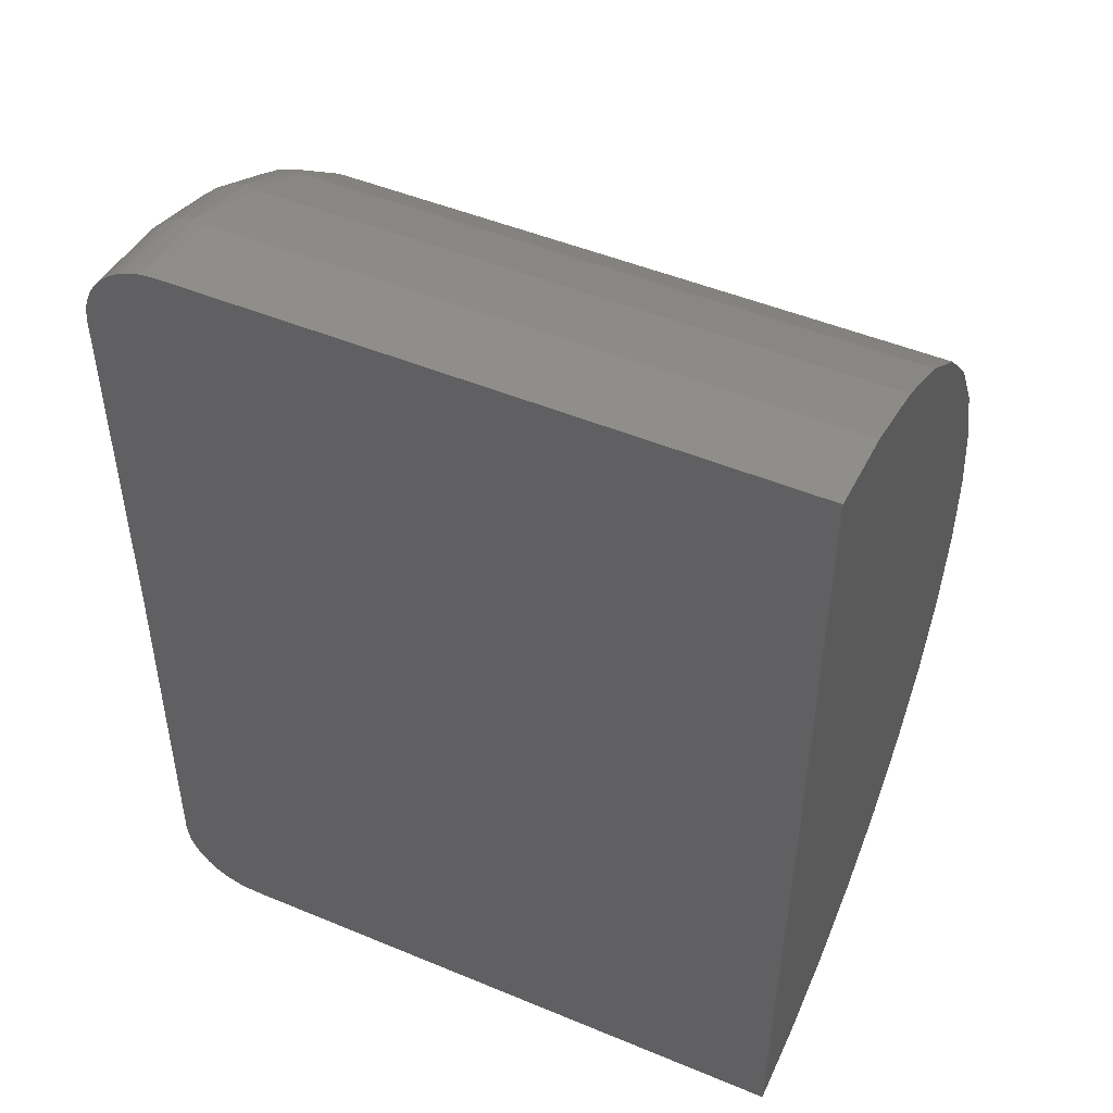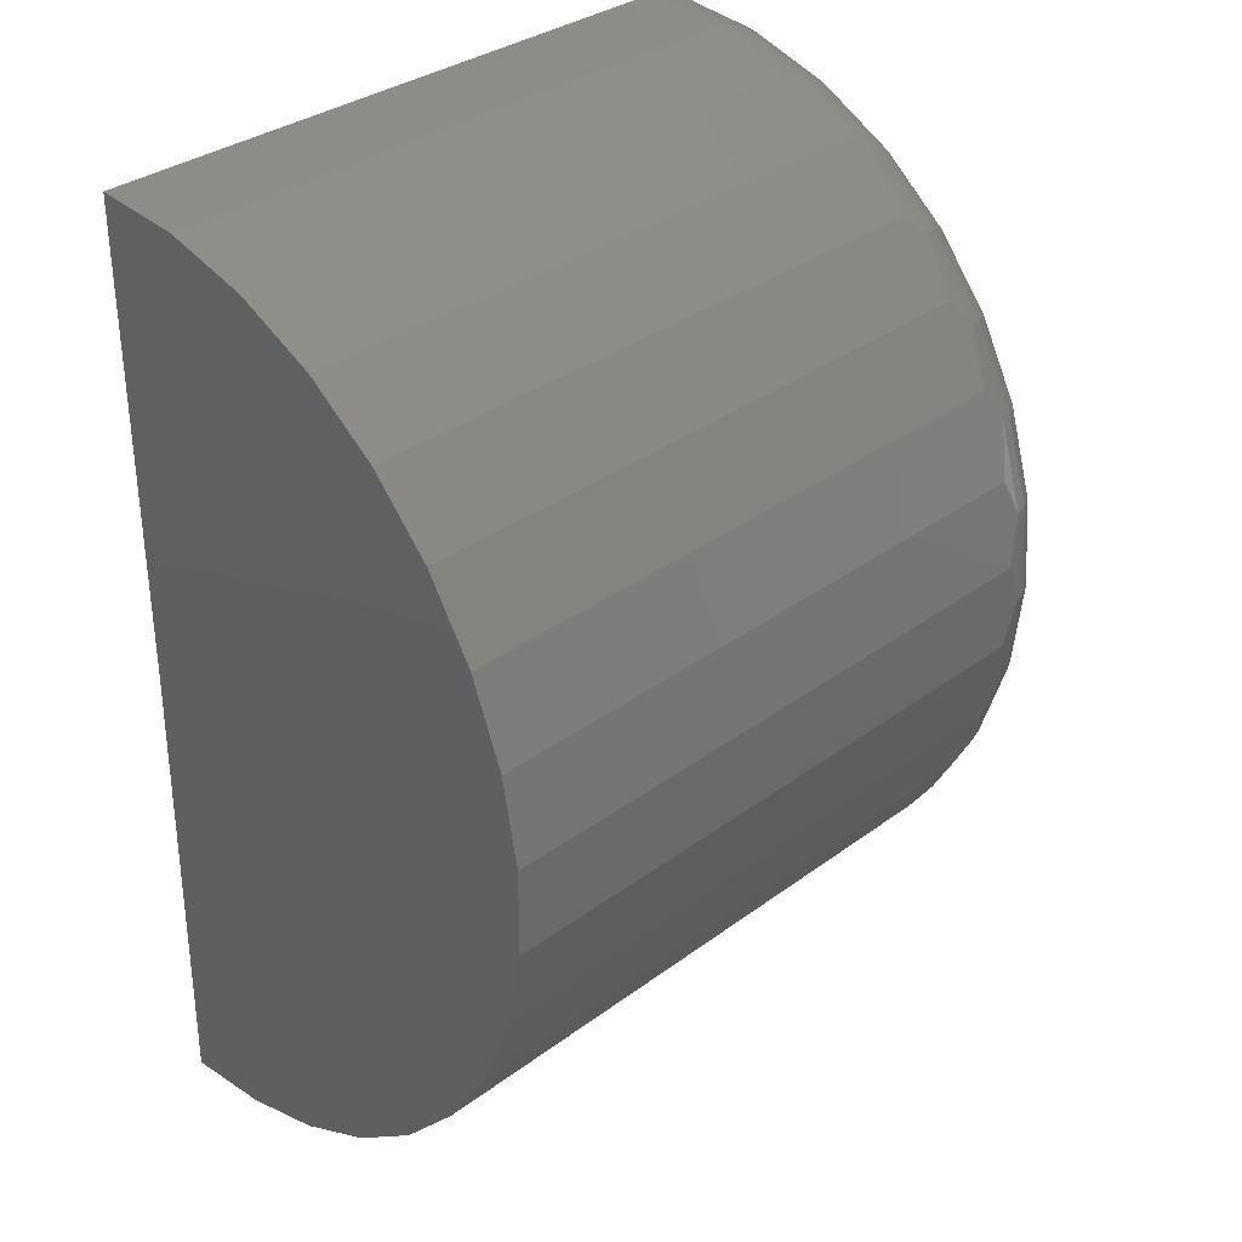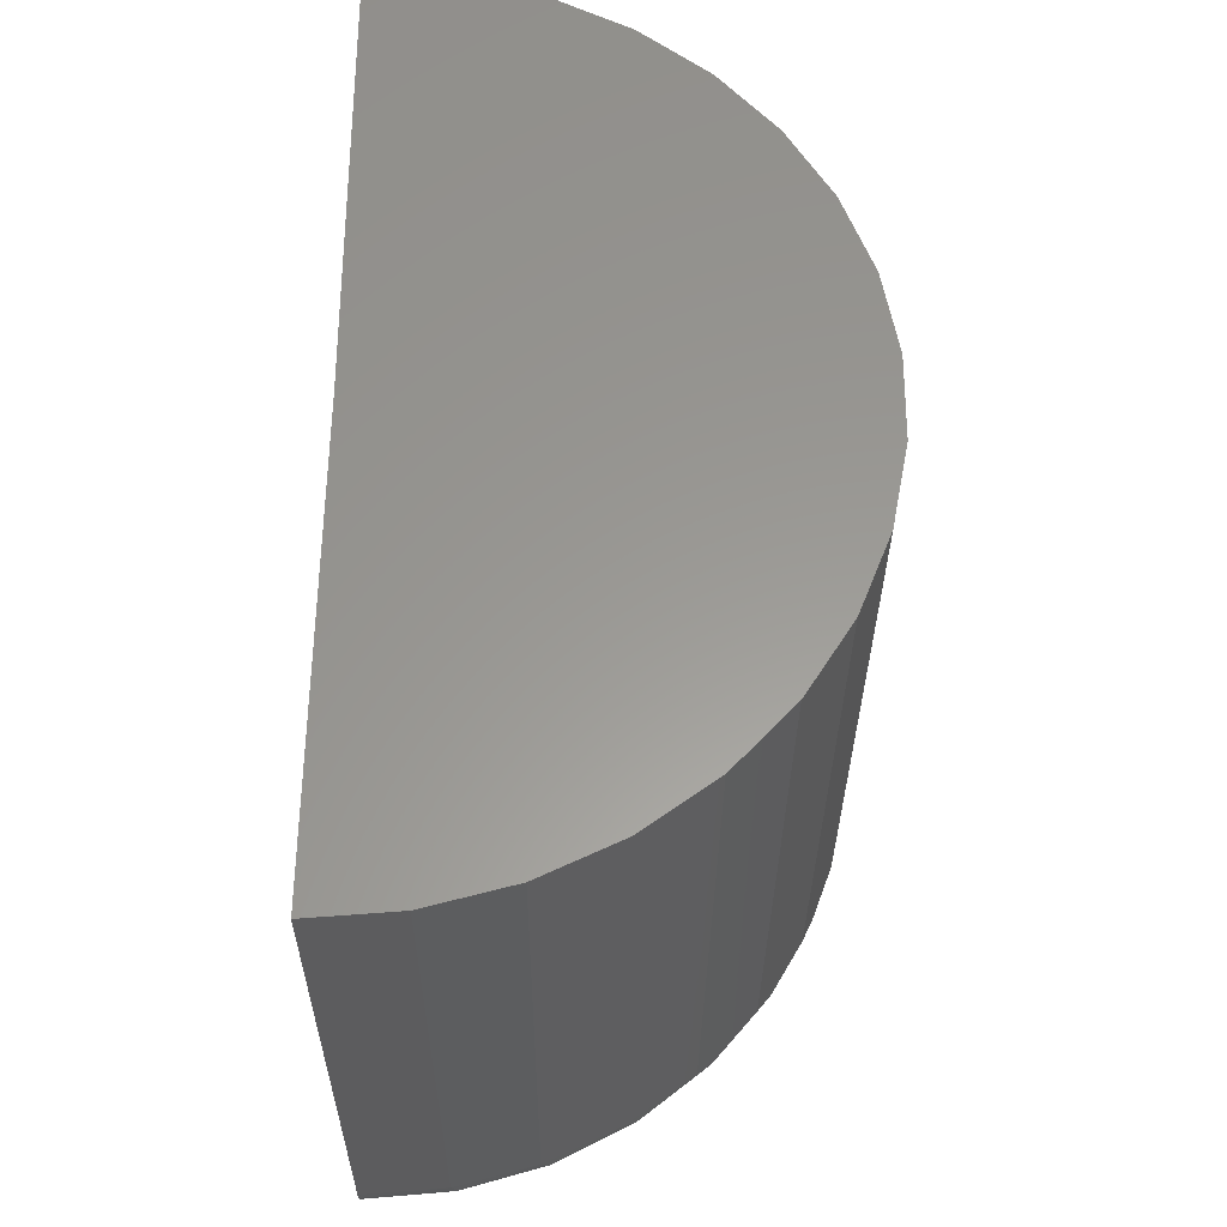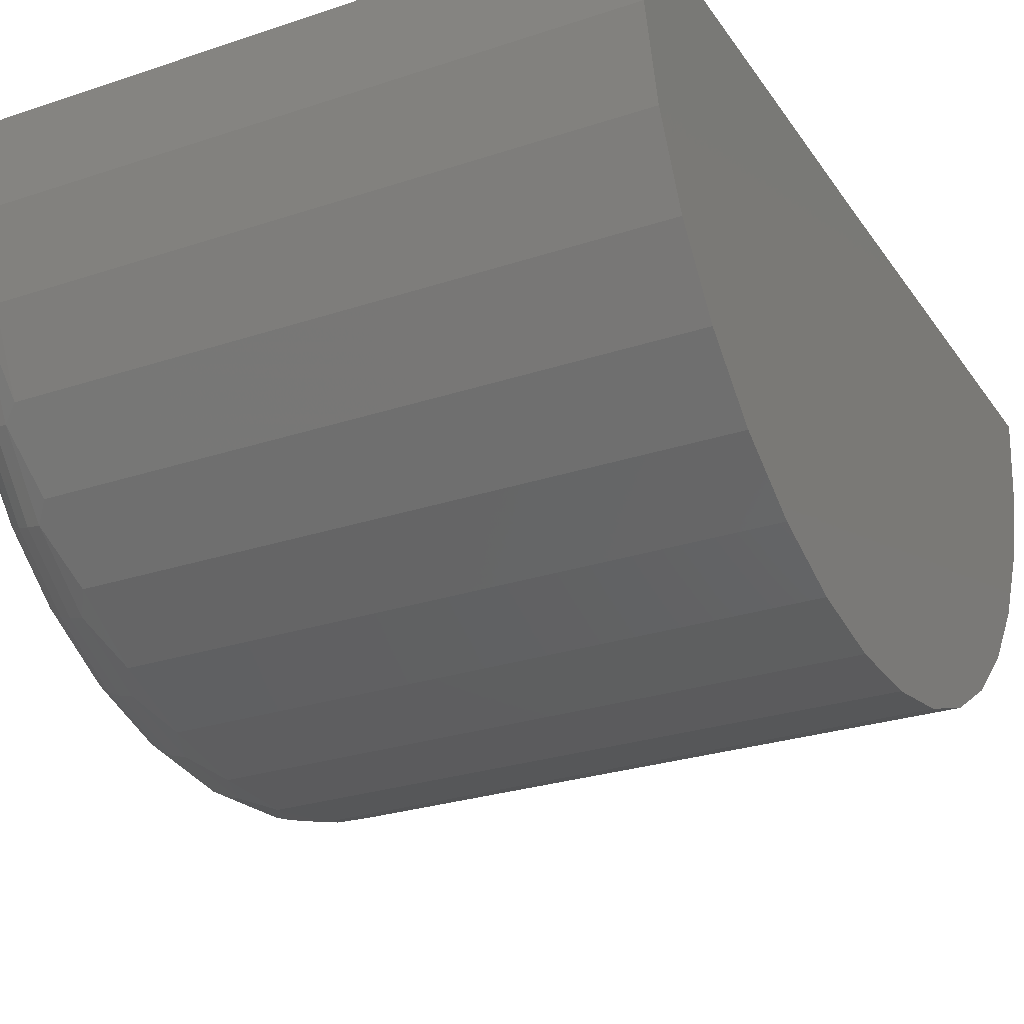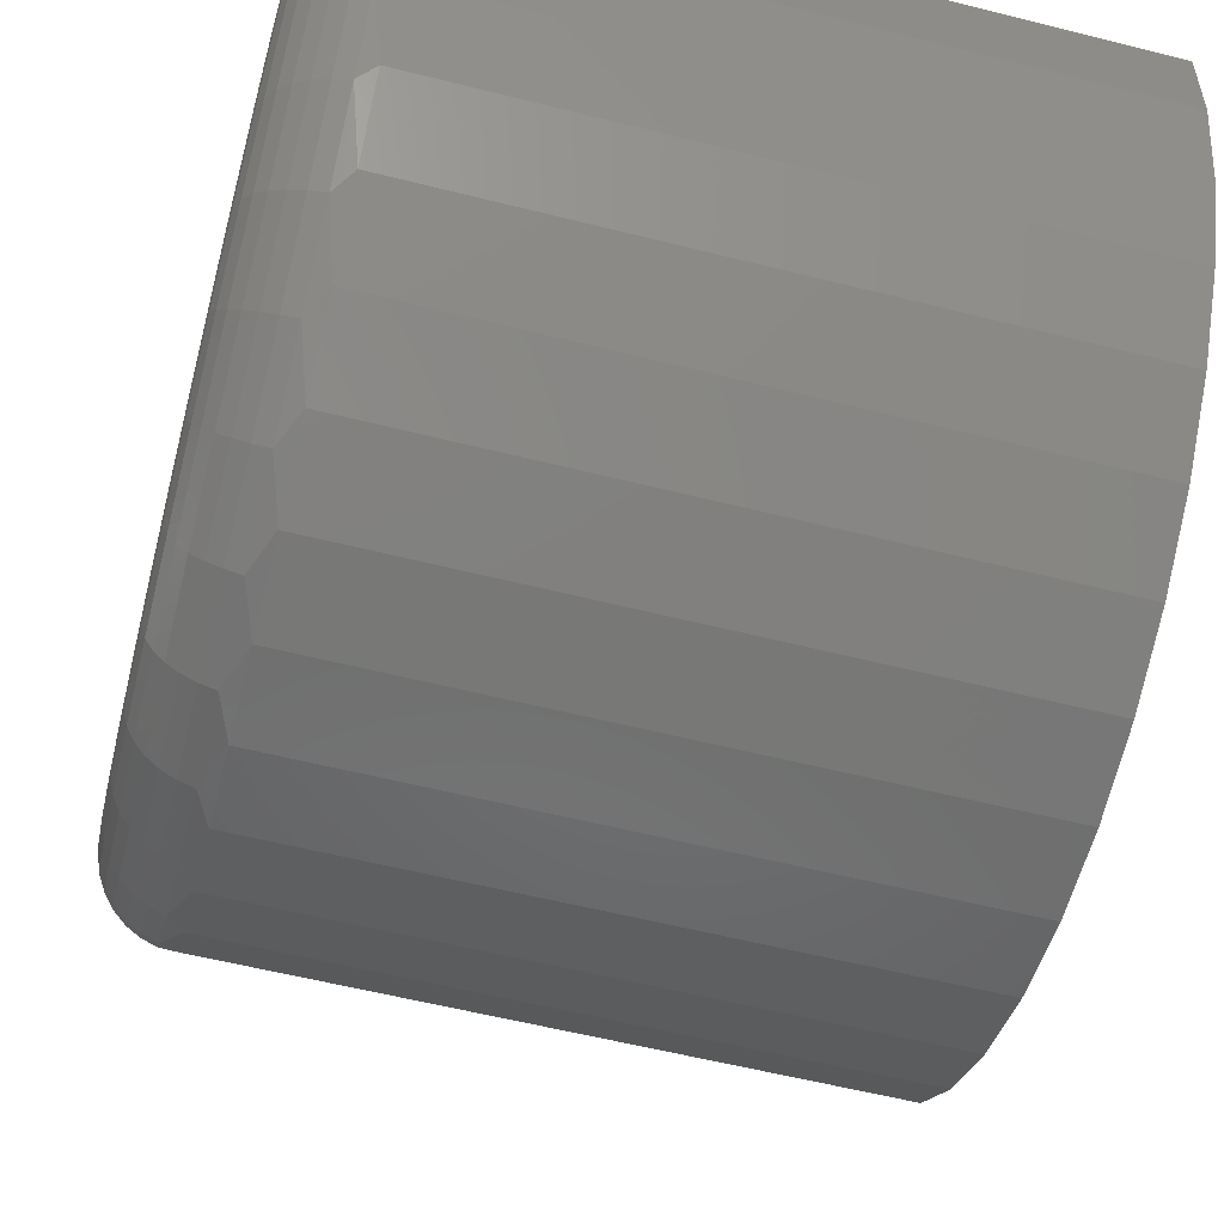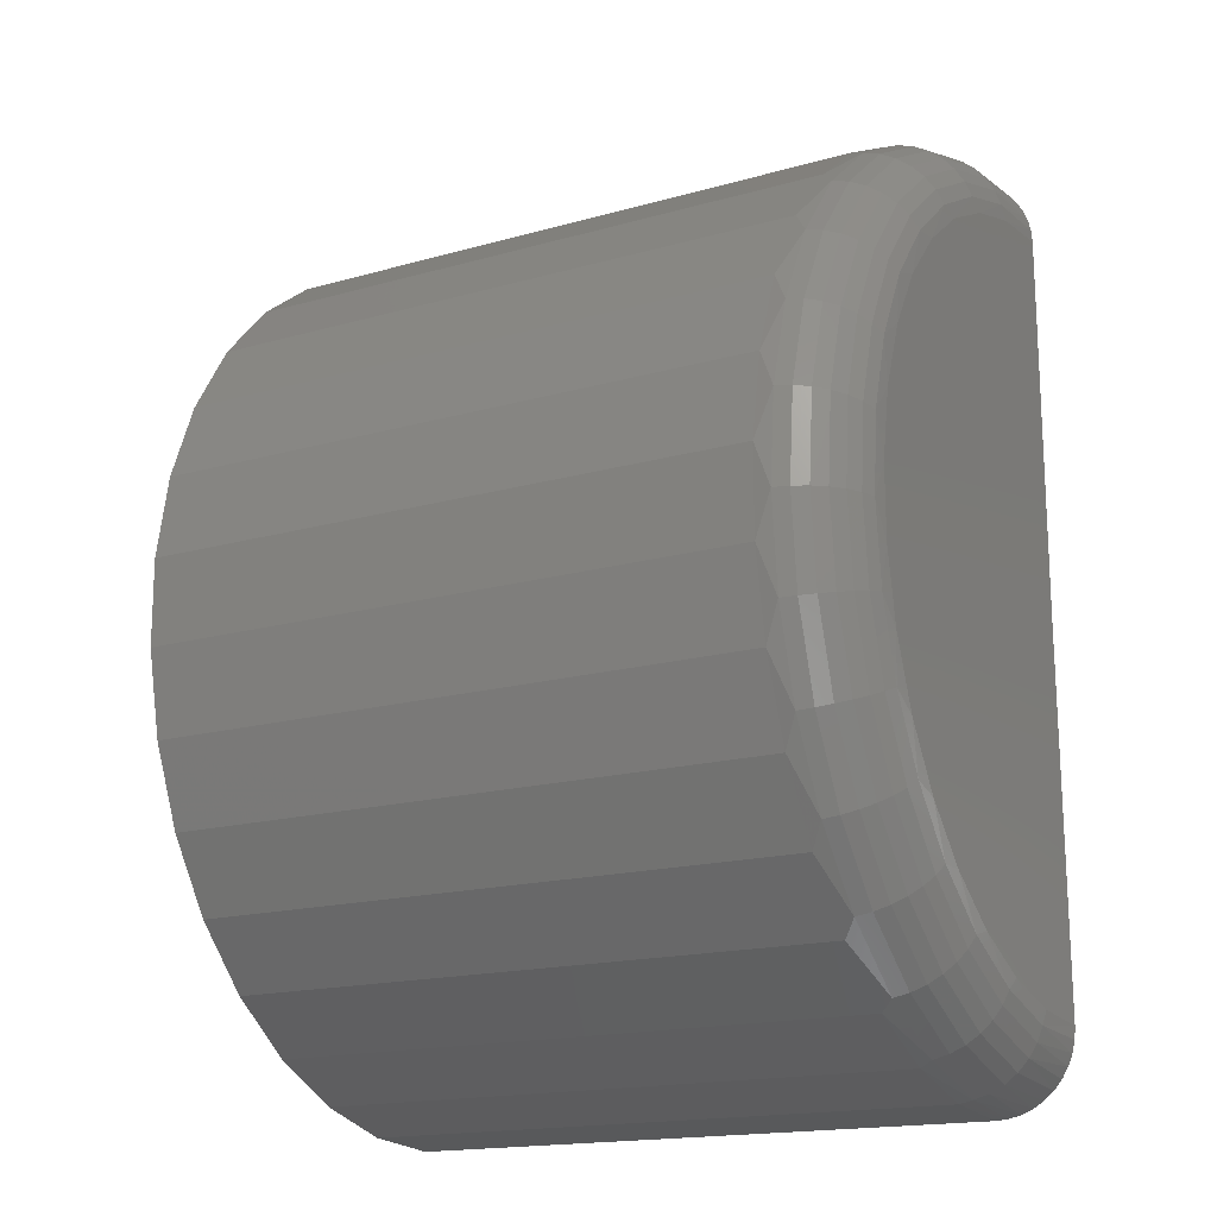
<metadata>
{"format":"stl","ext":"stl","renderer":"f3d","projection":"perspective","resolution":1024,"background":"white","views":[{"elev":48.7,"azim":-155.2,"up":"+Z"},{"elev":33.4,"azim":-45.3,"up":"+Z"},{"elev":-30.7,"azim":-90.4,"up":"+Z"},{"elev":-27.0,"azim":-152.6,"up":"+Y"},{"elev":-59.5,"azim":165.6,"up":"+Y"},{"elev":-16.9,"azim":29.9,"up":"+Z"}]}
</metadata>
<code>
# stl→obj: 179 verts, 354 faces
v -0.75 0.01225 -1.495
v -0.75 0 -0.5
v 0.75 1.665e-16 -0.5
v 0.75 0.01014 -1.323
v 0.748 0.01046 -1.349
v 0.7419 0.01078 -1.375
v 0.7317 0.01109 -1.4
v 0.7176 0.01137 -1.423
v 0.7001 0.01163 -1.444
v 0.6795 0.01185 -1.462
v 0.6565 0.01202 -1.476
v 0.6314 0.01215 -1.486
v 0.6051 0.01223 -1.493
v 0.5781 0.01225 -1.495
v -0.75 5.522e-17 0.4947
v 0.5781 2.027e-16 0.4947
v 0.6051 2.055e-16 0.4926
v 0.6314 2.081e-16 0.4863
v 0.6565 2.103e-16 0.4758
v 0.6795 2.121e-16 0.4616
v 0.7001 2.134e-16 0.444
v 0.7176 2.142e-16 0.4233
v 0.7317 2.145e-16 0.4001
v 0.7419 2.142e-16 0.375
v 0.748 2.134e-16 0.3492
v 0.75 2.122e-16 0.3229
v -0.75 -0.1714 -1.48
v 0.5781 -0.1714 -1.48
v -0.75 -0.3492 -1.431
v 0.5781 -0.3492 -1.431
v -0.75 -0.5151 -1.351
v 0.5781 -0.5151 -1.351
v -0.75 -0.6632 -1.241
v 0.5781 -0.6632 -1.241
v -0.75 -0.7886 -1.106
v 0.5781 -0.7886 -1.106
v -0.75 -0.8869 -0.9505
v 0.5781 -0.8869 -0.9505
v -0.75 -0.9548 -0.7791
v 0.5781 -0.9548 -0.7791
v -0.75 -0.9899 -0.5982
v 0.5781 -0.9899 -0.5982
v -0.75 -0.991 -0.414
v 0.5781 -0.991 -0.414
v -0.75 -0.9581 -0.2326
v 0.5781 -0.9581 -0.2326
v -0.75 -0.8924 -0.06048
v 0.5781 -0.8924 -0.06048
v -0.75 -0.796 0.09658
v 0.5781 -0.796 0.09658
v -0.75 -0.6723 0.2332
v 0.5781 -0.6723 0.2332
v -0.75 -0.5255 0.3446
v 0.5781 -0.5255 0.3446
v -0.75 -0.3607 0.427
v 0.5781 -0.3607 0.427
v -0.75 -0.1835 0.4777
v 0.5781 -0.1835 0.4777
v 0.75 -0.1518 0.3087
v 0.75 -0.2984 0.2669
v 0.75 -0.4347 0.1987
v 0.75 -0.5561 0.1065
v 0.75 -0.6585 -0.006498
v 0.75 -0.7382 -0.1364
v 0.75 -0.7926 -0.2788
v 0.75 -0.8198 -0.4288
v 0.75 -0.8188 -0.5813
v 0.75 -0.7898 -0.7309
v 0.75 -0.7336 -0.8726
v 0.75 -0.6523 -1.002
v 0.75 -0.5486 -1.113
v 0.75 -0.4261 -1.204
v 0.75 -0.2889 -1.27
v 0.75 -0.1418 -1.311
v 0.6117 -0.1942 0.4722
v 0.7467 -0.1677 0.3398
v 0.6117 -0.3808 0.4154
v 0.7467 -0.3289 0.2907
v 0.6117 -0.5527 0.3231
v 0.7467 -0.4774 0.211
v 0.6117 -0.7032 0.1989
v 0.7467 -0.6074 0.1037
v 0.6117 -0.8265 0.04763
v 0.7467 -0.7139 -0.02696
v 0.6117 -0.9177 -0.1248
v 0.7467 -0.7927 -0.1759
v 0.6117 -0.9734 -0.3118
v 0.7467 -0.8408 -0.3375
v 0.6117 -0.9914 -0.5061
v 0.7467 -0.8564 -0.5053
v 0.6117 -0.971 -0.7002
v 0.7467 -0.8388 -0.6729
v 0.6117 -0.913 -0.8864
v 0.7467 -0.7887 -0.8338
v 0.6117 -0.8197 -1.058
v 0.7467 -0.708 -0.9818
v 0.6117 -0.6945 -1.207
v 0.7467 -0.5999 -1.111
v 0.6117 -0.5425 -1.33
v 0.7467 -0.4686 -1.217
v 0.6117 -0.3695 -1.42
v 0.7467 -0.3192 -1.295
v 0.6117 -0.1822 -1.475
v 0.7467 -0.1574 -1.342
v 0.7369 -0.1633 -1.374
v 0.721 -0.1687 -1.403
v 0.6736 -0.1775 -1.449
v 0.6439 -0.1804 -1.465
v 0.7369 -0.174 0.3714
v 0.721 -0.1799 0.4006
v 0.6736 -0.1891 0.4471
v 0.6439 -0.1923 0.4626
v 0.6997 -0.1735 -1.428
v 0.6997 -0.185 0.4261
v 0.7369 -0.3413 0.3205
v 0.721 -0.3527 0.3479
v 0.6997 -0.3627 0.372
v 0.6736 -0.371 0.3917
v 0.6439 -0.3771 0.4064
v 0.7369 -0.4954 0.2377
v 0.721 -0.512 0.2624
v 0.6997 -0.5265 0.284
v 0.6736 -0.5384 0.3018
v 0.6439 -0.5473 0.315
v 0.7369 -0.6303 0.1264
v 0.721 -0.6514 0.1474
v 0.6997 -0.6698 0.1657
v 0.6736 -0.685 0.1808
v 0.6439 -0.6963 0.192
v 0.7369 -0.7408 -0.009149
v 0.721 -0.7655 0.007265
v 0.6997 -0.7873 0.02165
v 0.6736 -0.8051 0.03346
v 0.6439 -0.8183 0.04223
v 0.7369 -0.8226 -0.1637
v 0.721 -0.8501 -0.1525
v 0.6997 -0.8742 -0.1426
v 0.6736 -0.894 -0.1345
v 0.6439 -0.9087 -0.1285
v 0.7369 -0.8725 -0.3313
v 0.721 -0.9017 -0.3257
v 0.6997 -0.9272 -0.3208
v 0.6736 -0.9482 -0.3167
v 0.6439 -0.9638 -0.3137
v 0.7369 -0.8886 -0.5055
v 0.721 -0.9183 -0.5057
v 0.6997 -0.9444 -0.5058
v 0.6736 -0.9658 -0.5059
v 0.6439 -0.9816 -0.506
v 0.7369 -0.8703 -0.6794
v 0.721 -0.8994 -0.6854
v 0.6997 -0.925 -0.6907
v 0.6736 -0.9459 -0.695
v 0.6439 -0.9614 -0.6982
v 0.7369 -0.8183 -0.8464
v 0.721 -0.8457 -0.858
v 0.6997 -0.8697 -0.8681
v 0.6736 -0.8894 -0.8764
v 0.6439 -0.904 -0.8826
v 0.7369 -0.7347 -0.9999
v 0.721 -0.7592 -1.017
v 0.6997 -0.7808 -1.031
v 0.6736 -0.7984 -1.043
v 0.6439 -0.8116 -1.052
v 0.7369 -0.6225 -1.134
v 0.721 -0.6433 -1.155
v 0.6997 -0.6616 -1.174
v 0.6736 -0.6766 -1.189
v 0.6439 -0.6877 -1.201
v 0.7369 -0.4863 -1.244
v 0.721 -0.5025 -1.269
v 0.6997 -0.5168 -1.29
v 0.6736 -0.5285 -1.308
v 0.6439 -0.5372 -1.322
v 0.7369 -0.3312 -1.325
v 0.721 -0.3423 -1.352
v 0.6997 -0.352 -1.376
v 0.6736 -0.3599 -1.396
v 0.6439 -0.3659 -1.411
f 1 2 3
f 1 3 4
f 1 4 5
f 1 5 6
f 1 6 7
f 1 7 8
f 1 8 9
f 1 9 10
f 1 10 11
f 1 11 12
f 1 12 13
f 1 13 14
f 15 16 17
f 15 17 18
f 15 18 19
f 15 19 20
f 15 20 21
f 15 21 22
f 15 22 23
f 15 23 24
f 15 24 25
f 15 25 26
f 15 26 3
f 15 3 2
f 1 14 27
f 27 14 28
f 27 28 29
f 29 28 30
f 29 30 31
f 31 30 32
f 31 32 33
f 33 32 34
f 33 34 35
f 35 34 36
f 35 36 37
f 37 36 38
f 37 38 39
f 39 38 40
f 39 40 41
f 41 40 42
f 41 42 43
f 43 42 44
f 43 44 45
f 45 44 46
f 45 46 47
f 47 46 48
f 47 48 49
f 49 48 50
f 49 50 51
f 51 50 52
f 51 52 53
f 53 52 54
f 53 54 55
f 55 54 56
f 55 56 57
f 57 56 58
f 57 58 15
f 15 58 16
f 3 26 59
f 3 59 60
f 3 60 61
f 3 61 62
f 3 62 63
f 3 63 64
f 3 64 65
f 3 65 66
f 3 66 67
f 3 67 4
f 4 67 68
f 4 68 69
f 4 69 70
f 4 70 71
f 4 71 72
f 4 72 73
f 4 73 74
f 56 75 58
f 76 60 59
f 76 59 25
f 54 77 56
f 78 61 60
f 78 60 76
f 52 79 54
f 80 62 61
f 80 61 78
f 50 81 52
f 82 63 62
f 82 62 80
f 48 83 50
f 84 64 63
f 84 63 82
f 46 85 48
f 86 65 64
f 86 64 84
f 44 87 46
f 88 66 65
f 88 65 86
f 42 89 44
f 90 67 66
f 90 66 88
f 40 91 42
f 92 68 67
f 92 67 90
f 38 93 40
f 94 69 68
f 94 68 92
f 36 95 38
f 96 70 69
f 96 69 94
f 34 97 36
f 98 71 70
f 98 70 96
f 32 99 34
f 100 72 71
f 100 71 98
f 30 101 32
f 102 73 72
f 102 72 100
f 28 13 103
f 28 103 30
f 104 73 102
f 6 5 104
f 104 105 6
f 6 105 7
f 7 105 106
f 7 106 8
f 107 108 11
f 11 108 12
f 12 108 103
f 12 103 13
f 14 13 28
f 26 25 59
f 76 25 24
f 76 24 109
f 24 23 109
f 110 109 23
f 23 22 110
f 111 19 112
f 19 18 112
f 75 112 18
f 18 17 75
f 75 17 58
f 16 58 17
f 5 4 104
f 104 4 74
f 104 74 73
f 8 106 9
f 9 106 113
f 9 113 10
f 10 113 107
f 10 107 11
f 110 22 114
f 114 22 21
f 114 21 111
f 111 21 20
f 111 20 19
f 78 76 115
f 115 76 109
f 115 109 116
f 116 109 110
f 116 110 117
f 117 110 114
f 117 114 118
f 118 114 111
f 118 111 119
f 119 111 112
f 119 112 77
f 77 112 75
f 77 75 56
f 80 78 120
f 120 78 115
f 120 115 121
f 121 115 116
f 121 116 122
f 122 116 117
f 122 117 123
f 123 117 118
f 123 118 124
f 124 118 119
f 124 119 79
f 79 119 77
f 79 77 54
f 82 80 125
f 125 80 120
f 125 120 126
f 126 120 121
f 126 121 127
f 127 121 122
f 127 122 128
f 128 122 123
f 128 123 129
f 129 123 124
f 129 124 81
f 81 124 79
f 81 79 52
f 84 82 130
f 130 82 125
f 130 125 131
f 131 125 126
f 131 126 132
f 132 126 127
f 132 127 133
f 133 127 128
f 133 128 134
f 134 128 129
f 134 129 83
f 83 129 81
f 83 81 50
f 86 84 135
f 135 84 130
f 135 130 136
f 136 130 131
f 136 131 137
f 137 131 132
f 137 132 138
f 138 132 133
f 138 133 139
f 139 133 134
f 139 134 85
f 85 134 83
f 85 83 48
f 88 86 140
f 140 86 135
f 140 135 141
f 141 135 136
f 141 136 142
f 142 136 137
f 142 137 143
f 143 137 138
f 143 138 144
f 144 138 139
f 144 139 87
f 87 139 85
f 87 85 46
f 90 88 145
f 145 88 140
f 145 140 146
f 146 140 141
f 146 141 147
f 147 141 142
f 147 142 148
f 148 142 143
f 148 143 149
f 149 143 144
f 149 144 89
f 89 144 87
f 89 87 44
f 92 90 150
f 150 90 145
f 150 145 151
f 151 145 146
f 151 146 152
f 152 146 147
f 152 147 153
f 153 147 148
f 153 148 154
f 154 148 149
f 154 149 91
f 91 149 89
f 91 89 42
f 94 92 155
f 155 92 150
f 155 150 156
f 156 150 151
f 156 151 157
f 157 151 152
f 157 152 158
f 158 152 153
f 158 153 159
f 159 153 154
f 159 154 93
f 93 154 91
f 93 91 40
f 96 94 160
f 160 94 155
f 160 155 161
f 161 155 156
f 161 156 162
f 162 156 157
f 162 157 163
f 163 157 158
f 163 158 164
f 164 158 159
f 164 159 95
f 95 159 93
f 95 93 38
f 98 96 165
f 165 96 160
f 165 160 166
f 166 160 161
f 166 161 167
f 167 161 162
f 167 162 168
f 168 162 163
f 168 163 169
f 169 163 164
f 169 164 97
f 97 164 95
f 97 95 36
f 100 98 170
f 170 98 165
f 170 165 171
f 171 165 166
f 171 166 172
f 172 166 167
f 172 167 173
f 173 167 168
f 173 168 174
f 174 168 169
f 174 169 99
f 99 169 97
f 99 97 34
f 102 100 175
f 175 100 170
f 175 170 176
f 176 170 171
f 176 171 177
f 177 171 172
f 177 172 178
f 178 172 173
f 178 173 179
f 179 173 174
f 179 174 101
f 101 174 99
f 101 99 32
f 104 102 105
f 105 102 175
f 105 175 106
f 106 175 176
f 106 176 113
f 113 176 177
f 113 177 107
f 107 177 178
f 107 178 108
f 108 178 179
f 108 179 103
f 103 179 101
f 103 101 30
f 2 1 41
f 2 41 43
f 2 43 45
f 2 45 47
f 2 47 49
f 2 49 51
f 2 51 53
f 2 53 55
f 2 55 57
f 2 57 15
f 1 27 29
f 1 29 31
f 1 31 33
f 1 33 35
f 1 35 37
f 1 37 39
f 1 39 41

</code>
